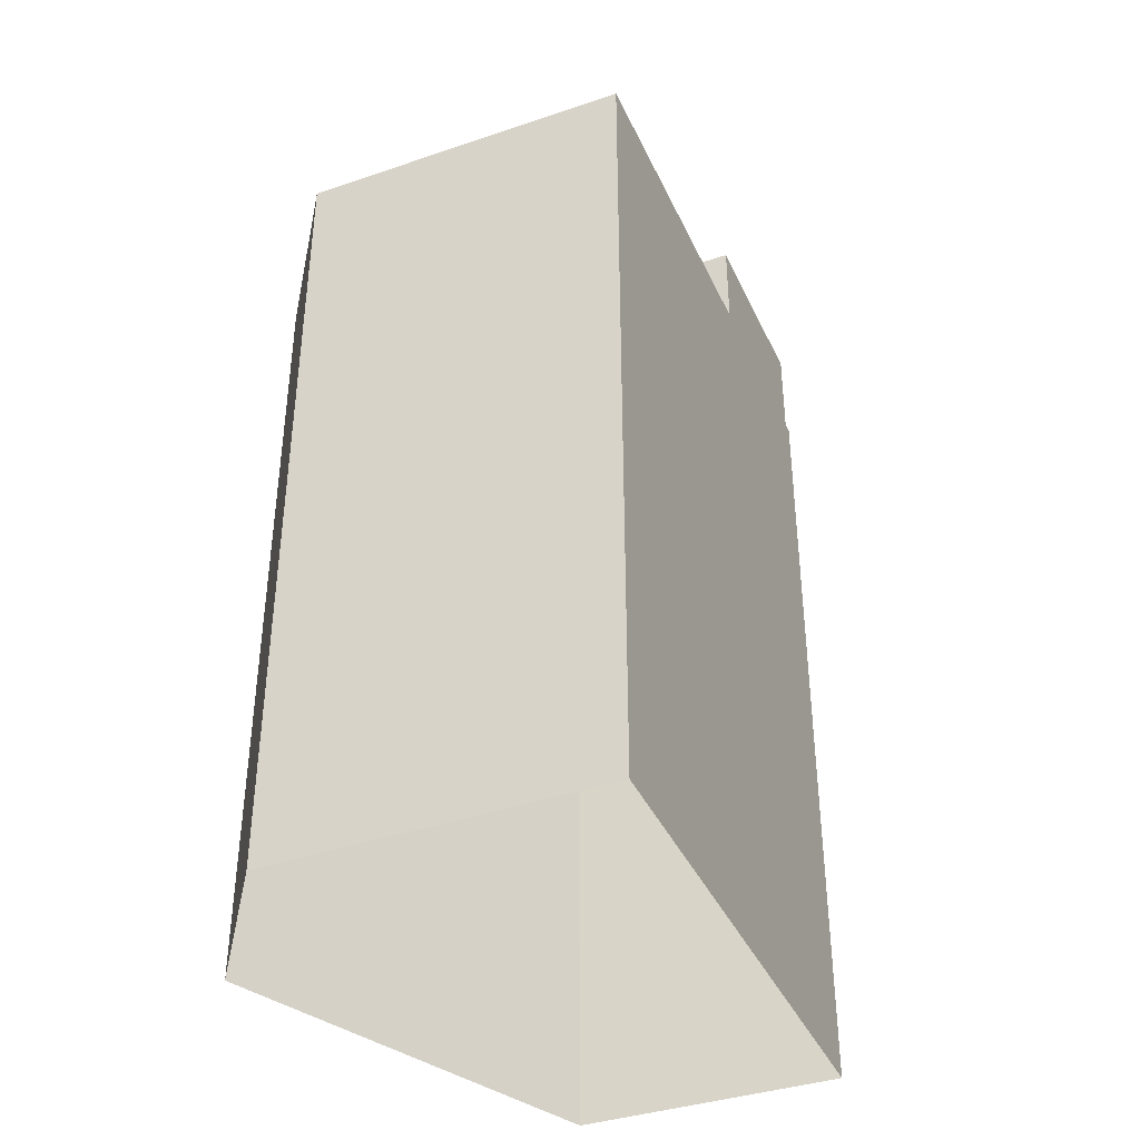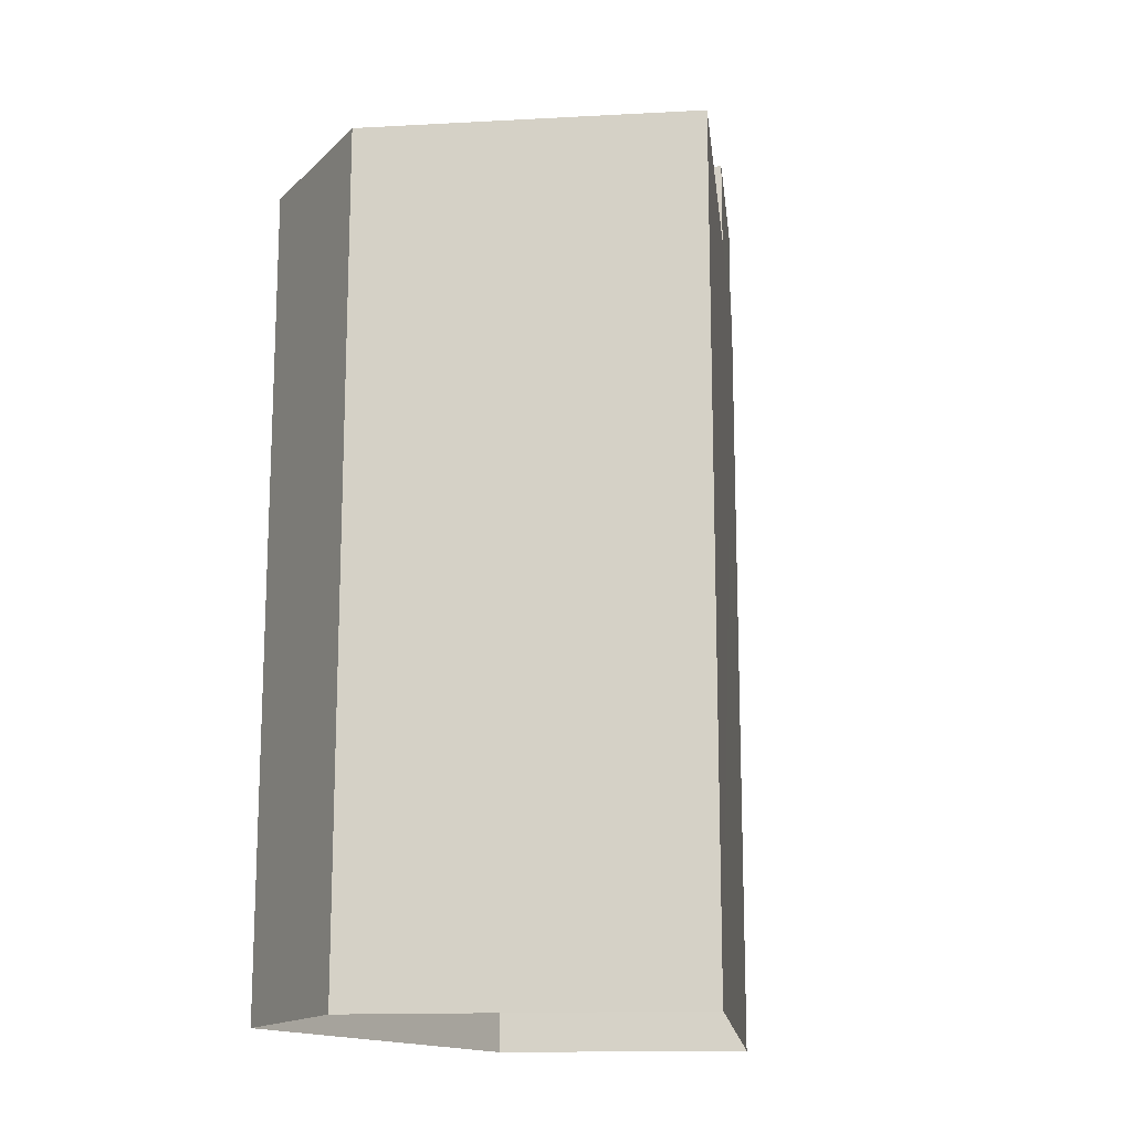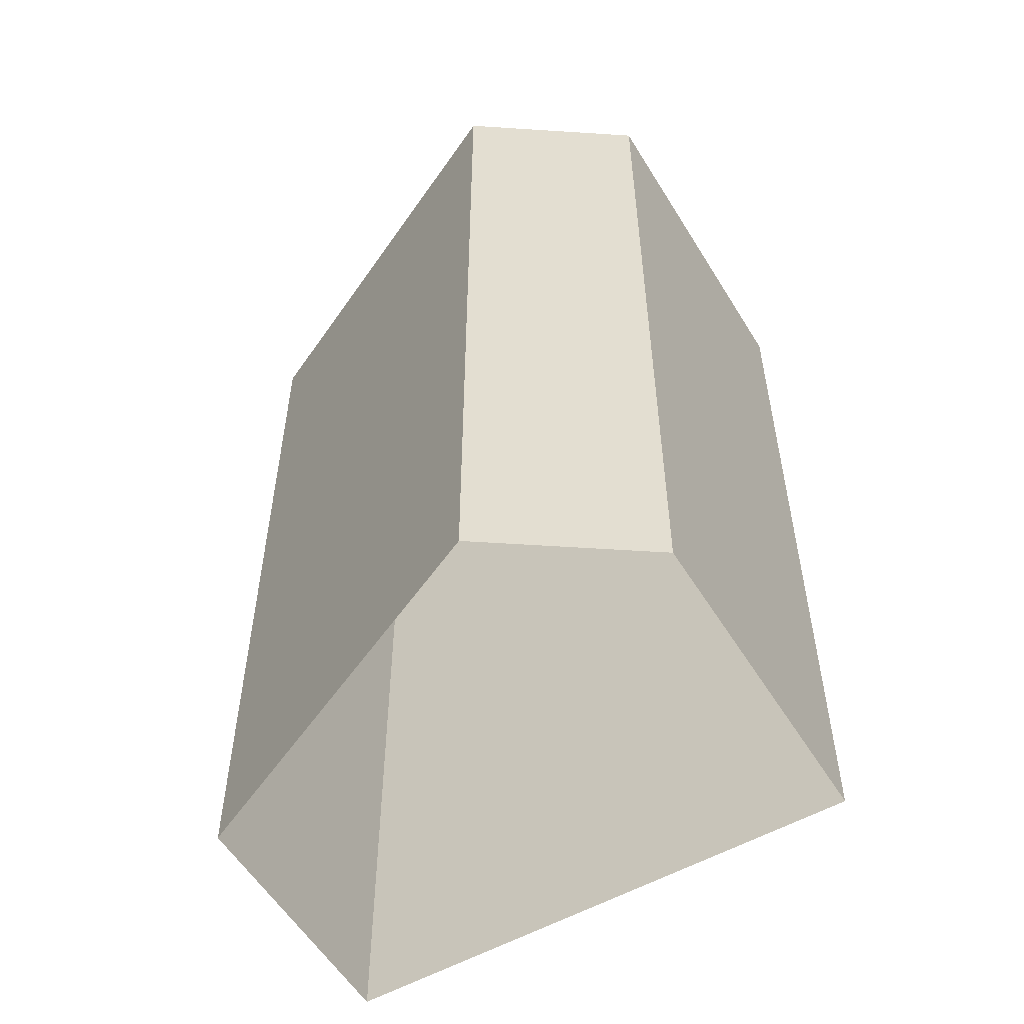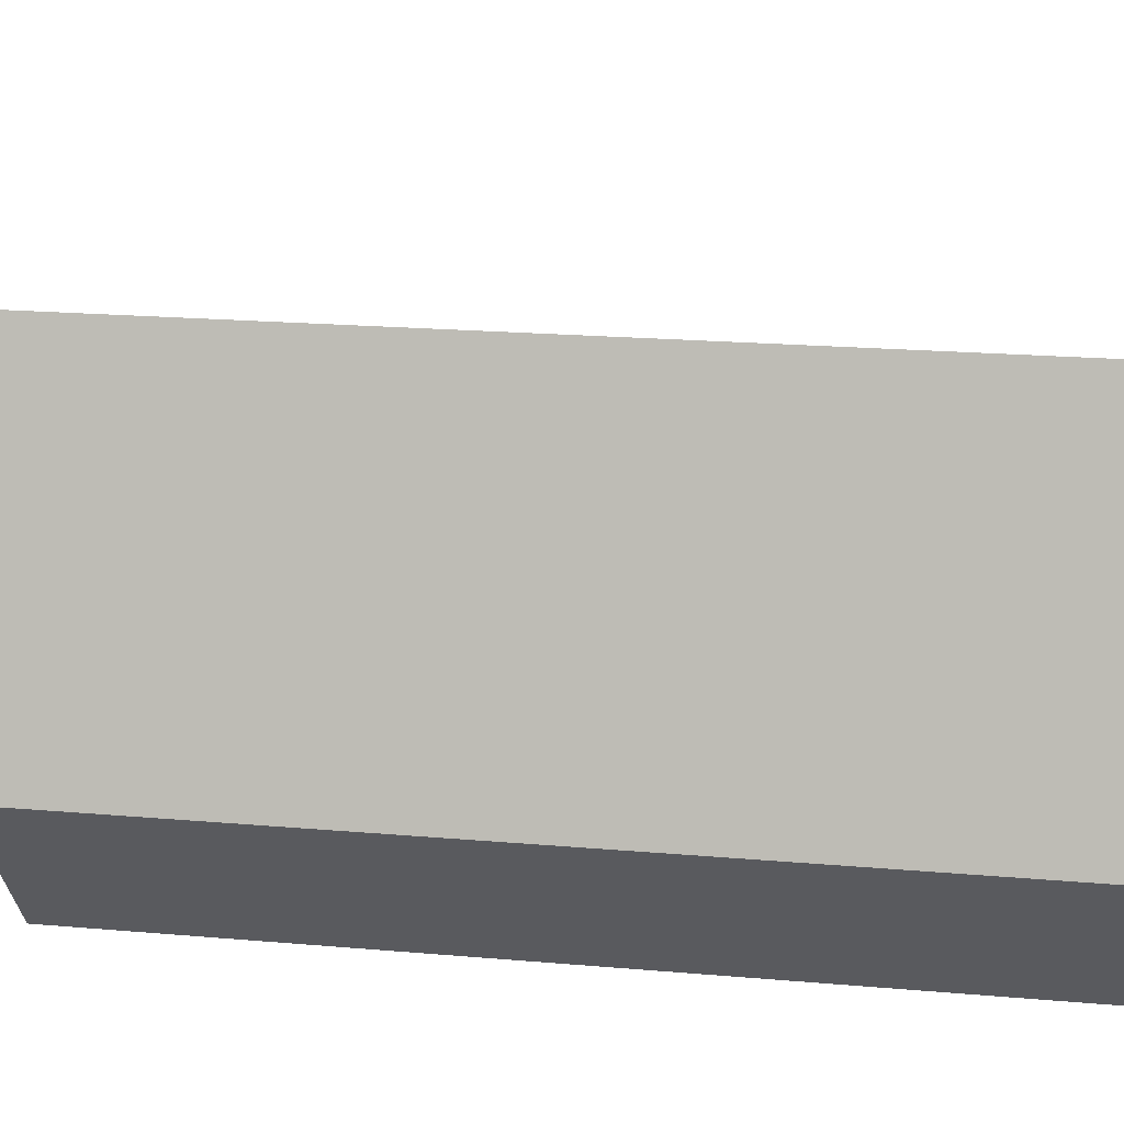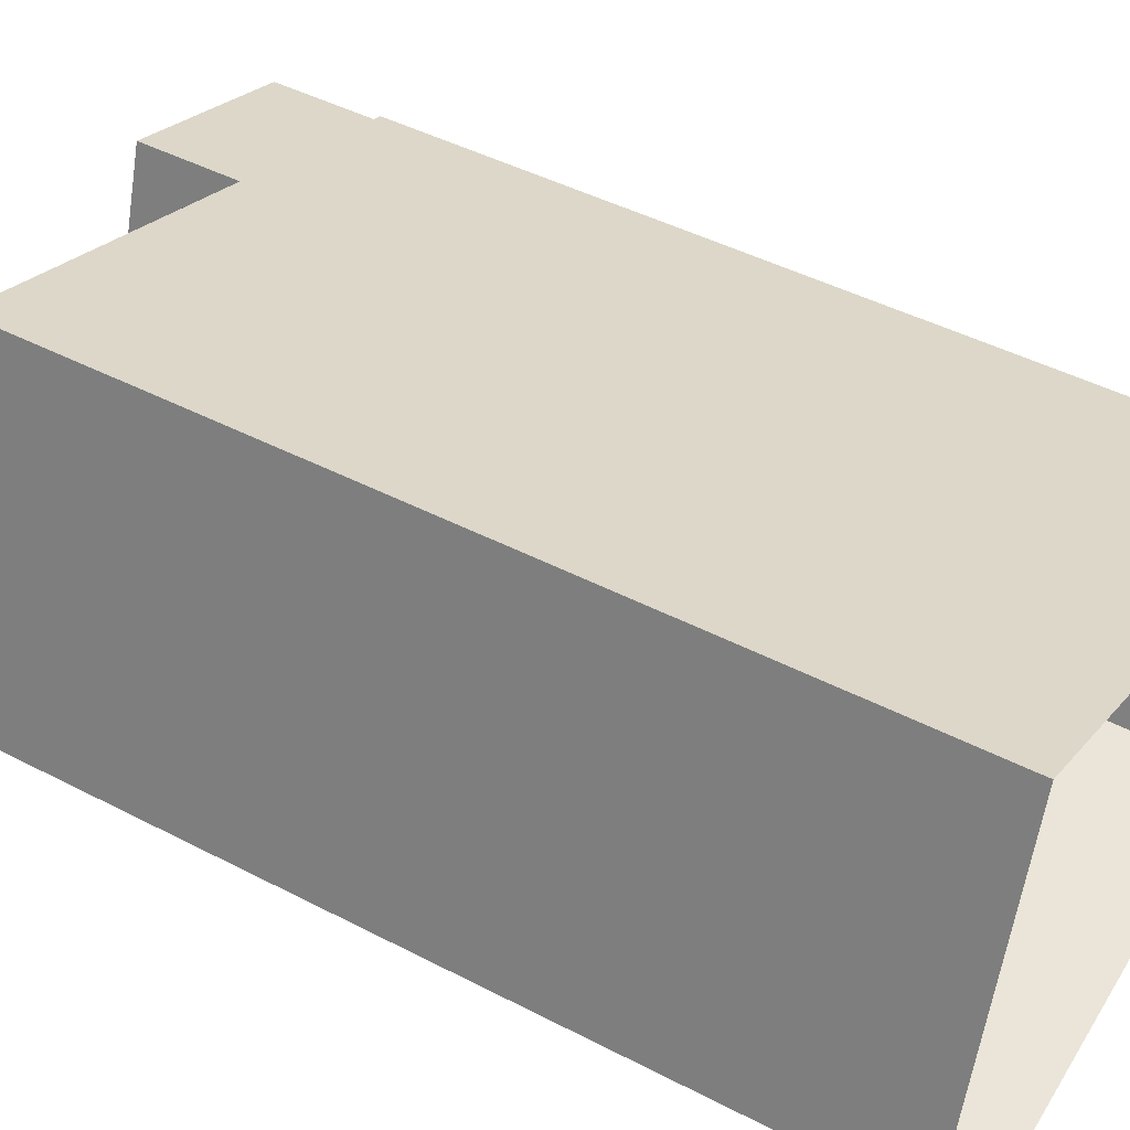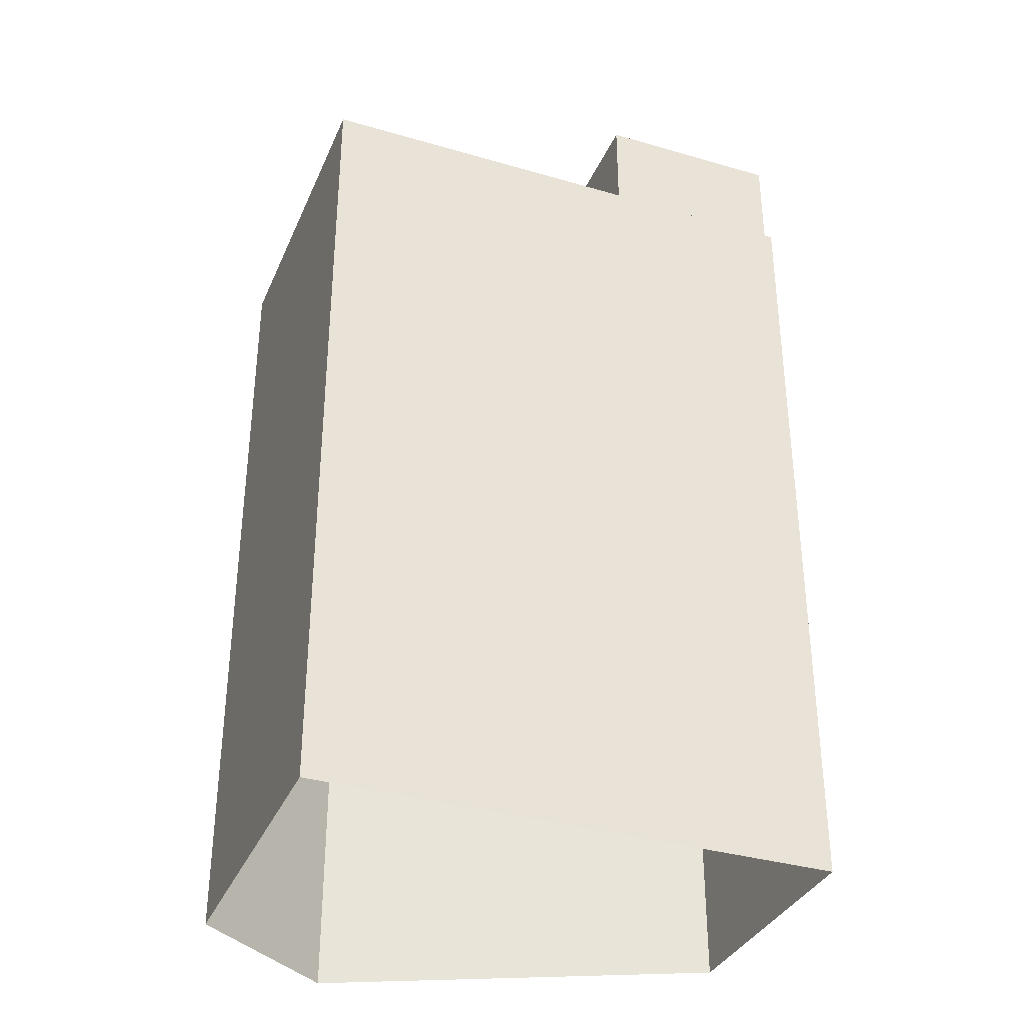
<metadata>
{"format":"obj","ext":"obj","renderer":"f3d","projection":"perspective","resolution":1024,"background":"white","views":[{"elev":-39.6,"azim":130.0,"up":"+Z"},{"elev":-15.4,"azim":113.5,"up":"+Z"},{"elev":-54.7,"azim":48.1,"up":"+Z"},{"elev":19.7,"azim":99.3,"up":"+Y"},{"elev":44.6,"azim":121.3,"up":"+Y"},{"elev":-35.3,"azim":175.9,"up":"+Z"}]}
</metadata>
<code>
v -1.22e+04 -3.385e+04 33.18
v -1.221e+04 -3.384e+04 33.18
v -1.22e+04 -3.383e+04 33.18
v -1.22e+04 -3.384e+04 33.18
v -1.221e+04 -3.384e+04 33.18
v -1.22e+04 -3.384e+04 51.72
v -1.22e+04 -3.384e+04 51.72
v -1.221e+04 -3.384e+04 51.72
v -1.22e+04 -3.384e+04 51.72
v -1.221e+04 -3.384e+04 51.72
v -1.221e+04 -3.384e+04 51.72
v -1.221e+04 -3.384e+04 51.72
v -1.221e+04 -3.384e+04 52.12
v -1.221e+04 -3.384e+04 52.12
v -1.221e+04 -3.384e+04 52.12
v -1.22e+04 -3.383e+04 52.12
v -1.221e+04 -3.384e+04 52.12
v -1.221e+04 -3.384e+04 52.12
v -1.22e+04 -3.384e+04 52.12
v -1.221e+04 -3.384e+04 52.12
v -1.221e+04 -3.384e+04 52.12
v -1.22e+04 -3.385e+04 52.12
v -1.221e+04 -3.384e+04 52.12
v -1.22e+04 -3.384e+04 52.12
v -1.22e+04 -3.384e+04 52.12
v -1.221e+04 -3.384e+04 52.12
v -1.22e+04 -3.384e+04 52.12
v -1.221e+04 -3.384e+04 54.42
v -1.221e+04 -3.384e+04 54.42
v -1.221e+04 -3.384e+04 54.42
v -1.221e+04 -3.384e+04 54.42
f 1 2 3
f 1 3 4
f 2 5 3
f 6 7 8
f 6 8 9
f 7 10 8
f 9 8 11
f 11 8 12
f 13 14 15
f 16 15 17
f 18 19 17
f 19 16 17
f 17 15 14
f 20 21 15
f 20 22 23
f 15 21 13
f 19 24 16
f 25 22 24
f 21 23 26
f 27 25 24
f 19 27 24
f 23 22 25
f 20 23 21
f 28 29 30
f 31 28 30
f 12 23 11
f 12 26 23
f 18 7 19
f 18 10 7
f 27 7 6
f 27 19 7
f 25 6 9
f 25 27 6
f 23 9 11
f 23 25 9
f 15 3 5
f 15 16 3
f 24 4 3
f 16 24 3
f 22 1 4
f 24 22 4
f 20 2 1
f 22 20 1
f 20 15 5
f 2 20 5
f 8 18 29
f 29 18 30
f 8 10 18
f 30 18 17
f 12 8 26
f 21 26 28
f 28 26 29
f 26 8 29
f 28 31 13
f 28 13 21
f 31 14 13
f 17 31 30
f 17 14 31

</code>
